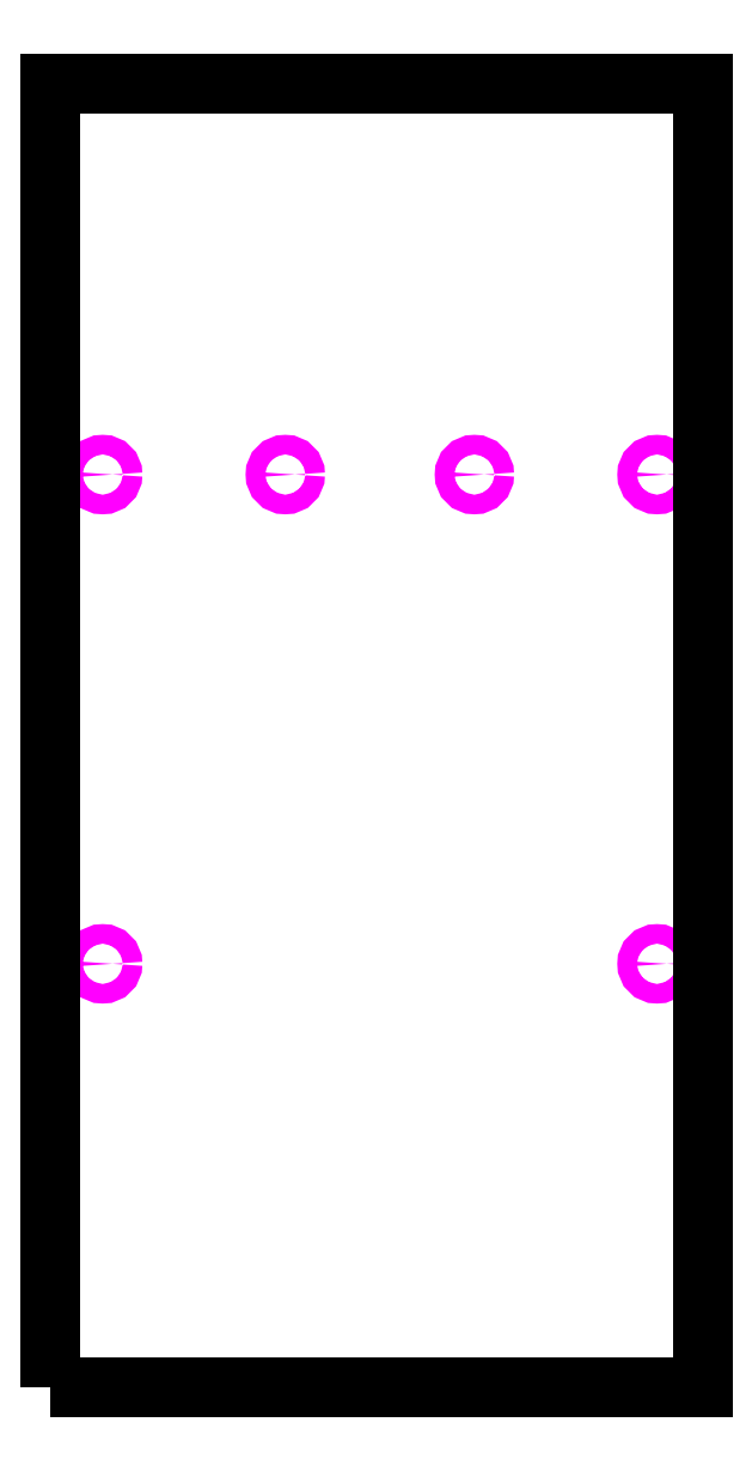
<metadata>
{"format":"dxf","ext":"dxf","renderer":"ezdxf+matplotlib","layout":"modelspace","background":"white","min_lineweight":24,"dpi":150}
</metadata>
<code>
0
SECTION
2
ENTITIES
0
CIRCLE
8
Mounting_Holes
10
18
20
90
30
0
40
1.5
0
CIRCLE
8
Mounting_Holes
10
18
20
165
30
0
40
1.5
0
CIRCLE
8
Mounting_Holes
10
46
20
165
30
0
40
1.5
0
CIRCLE
8
Mounting_Holes
10
75
20
165
30
0
40
1.5
0
CIRCLE
8
Mounting_Holes
10
103
20
165
30
0
40
1.5
0
CIRCLE
8
Mounting_Holes
10
103
20
90
30
0
40
1.5
0
LWPOLYLINE
8
Cut_Line
90
5
70
1
10
10
20
25
10
10
20
225
10
110
20
225
10
110
20
25
10
10
20
25
0
ENDSEC
0
EOF

</code>
